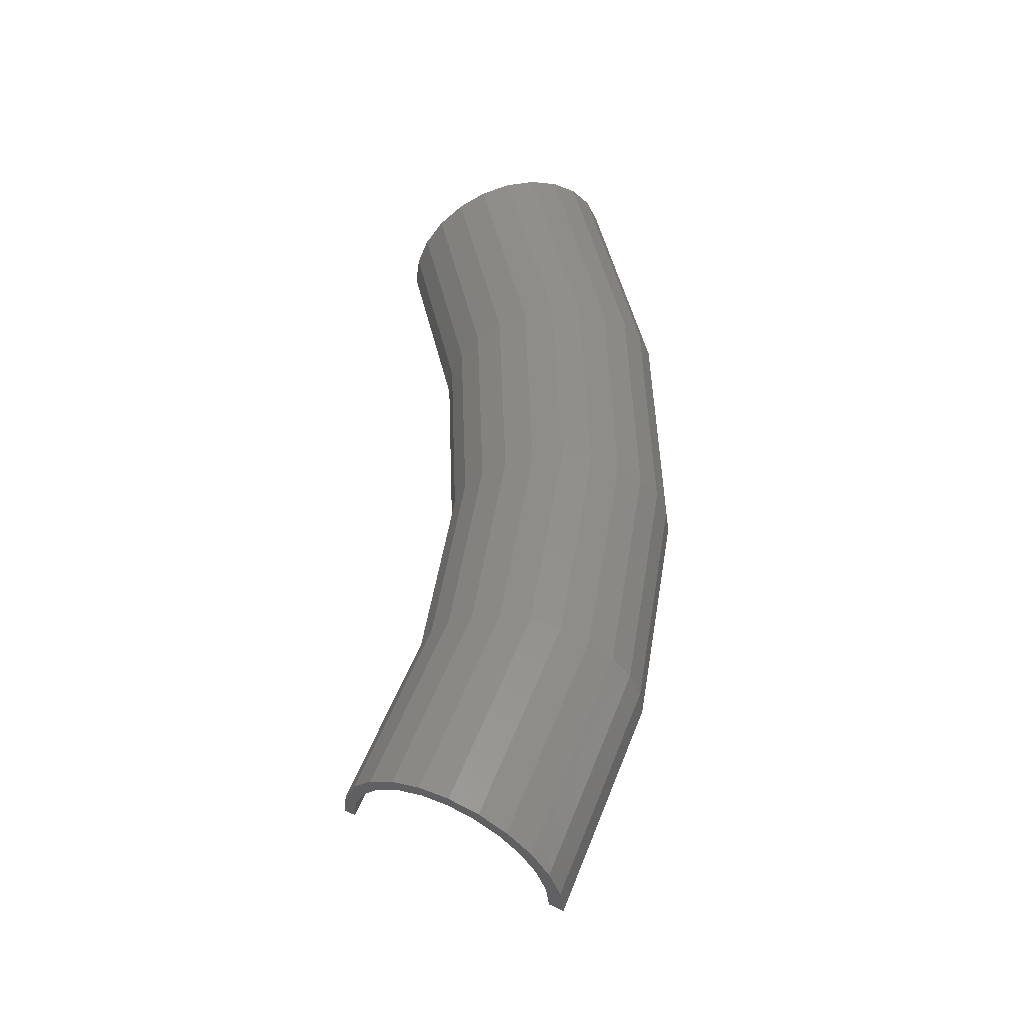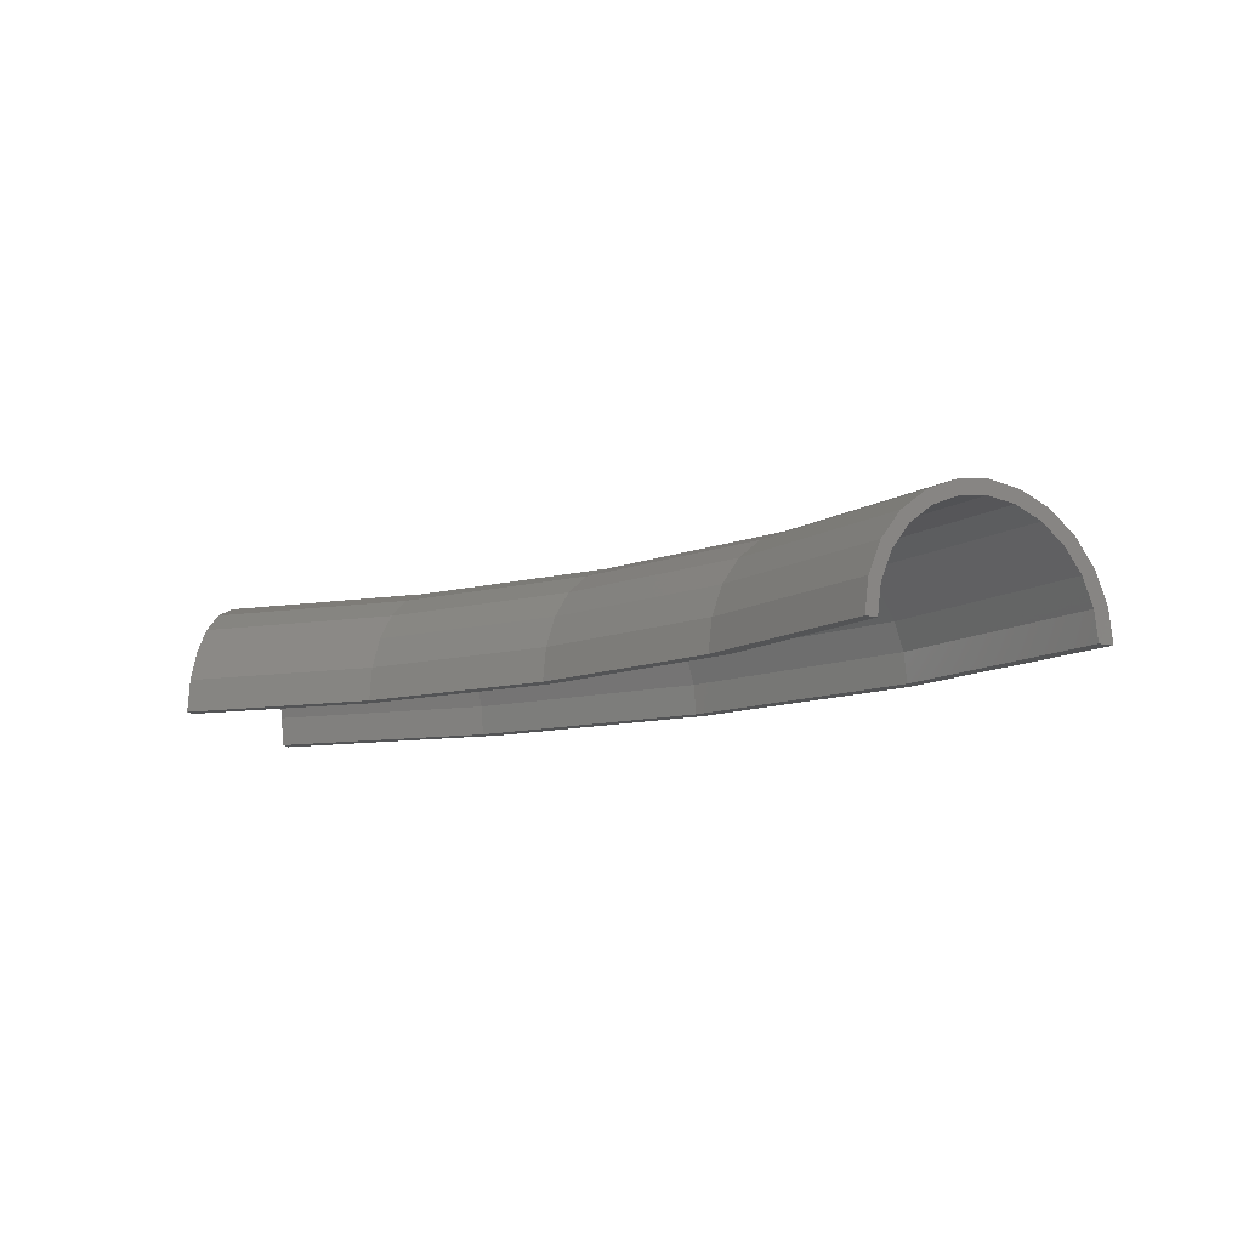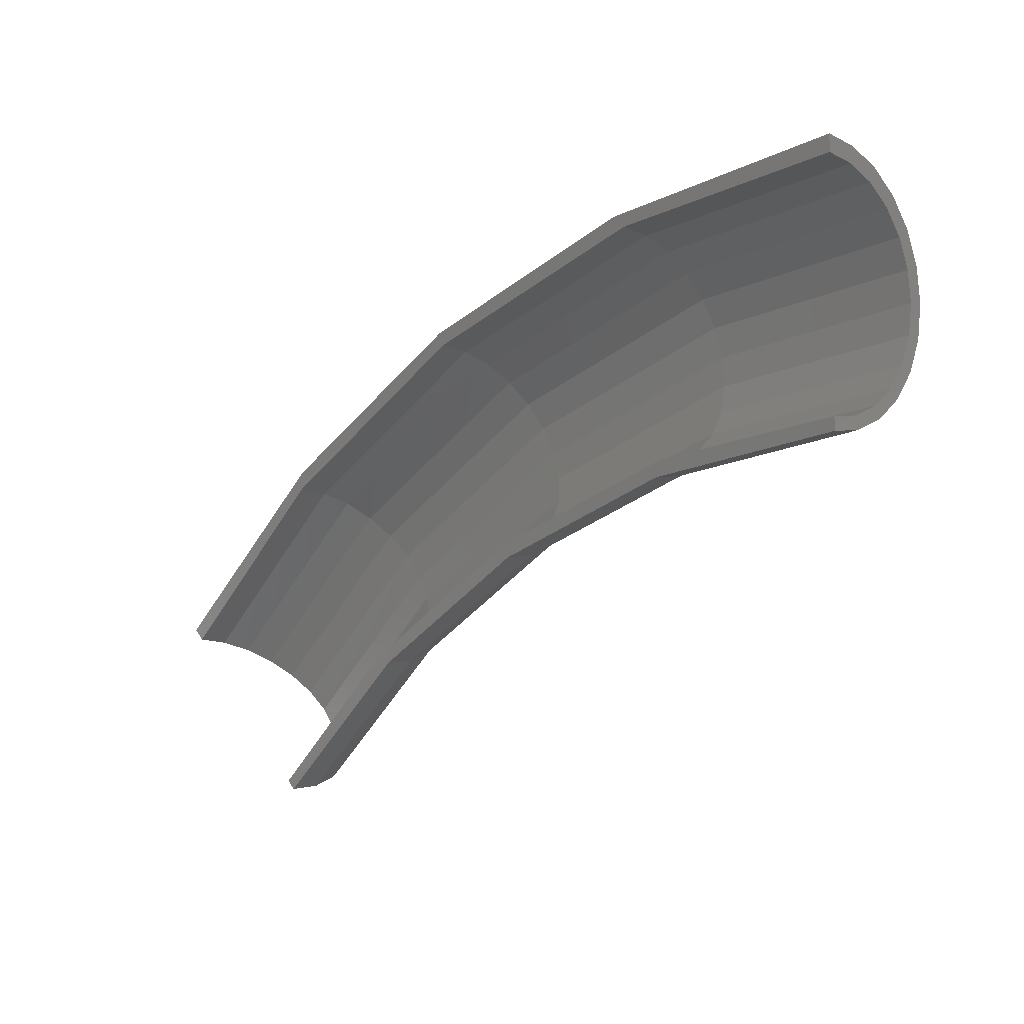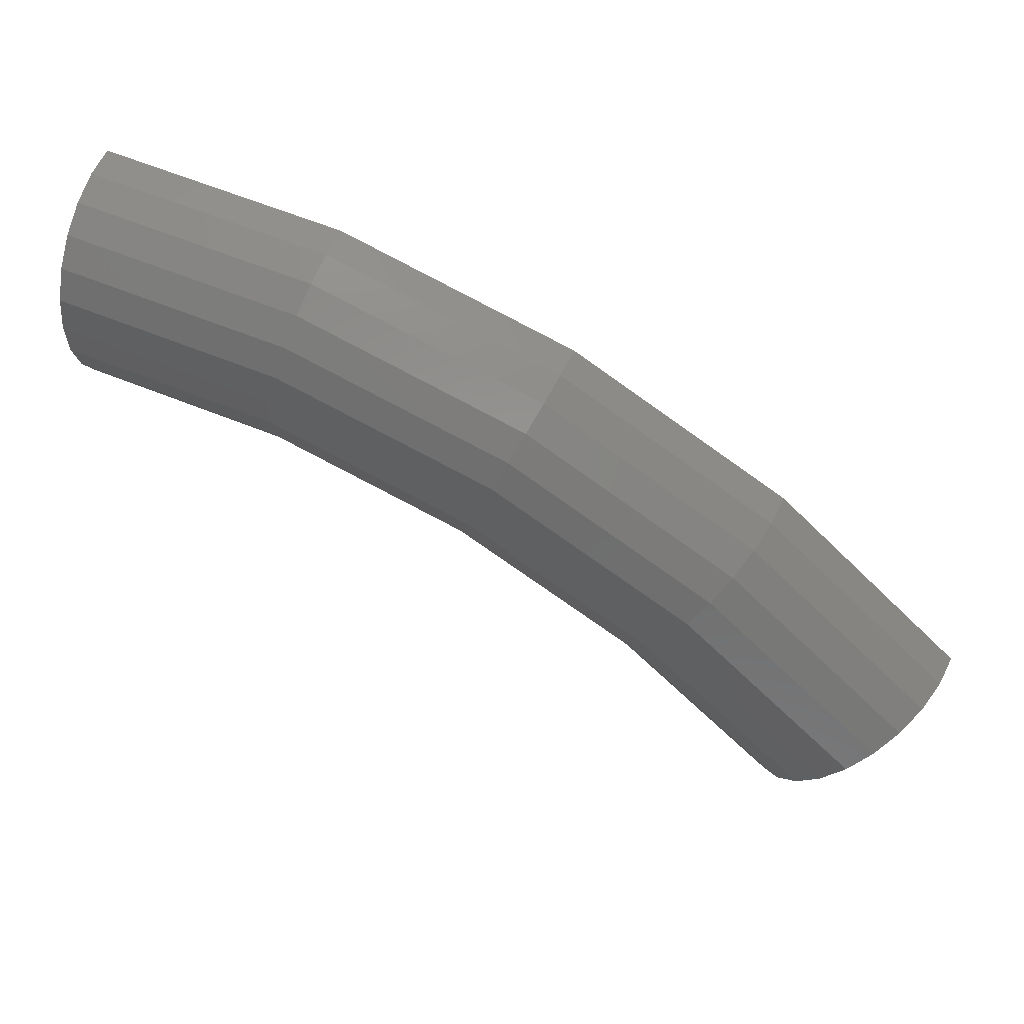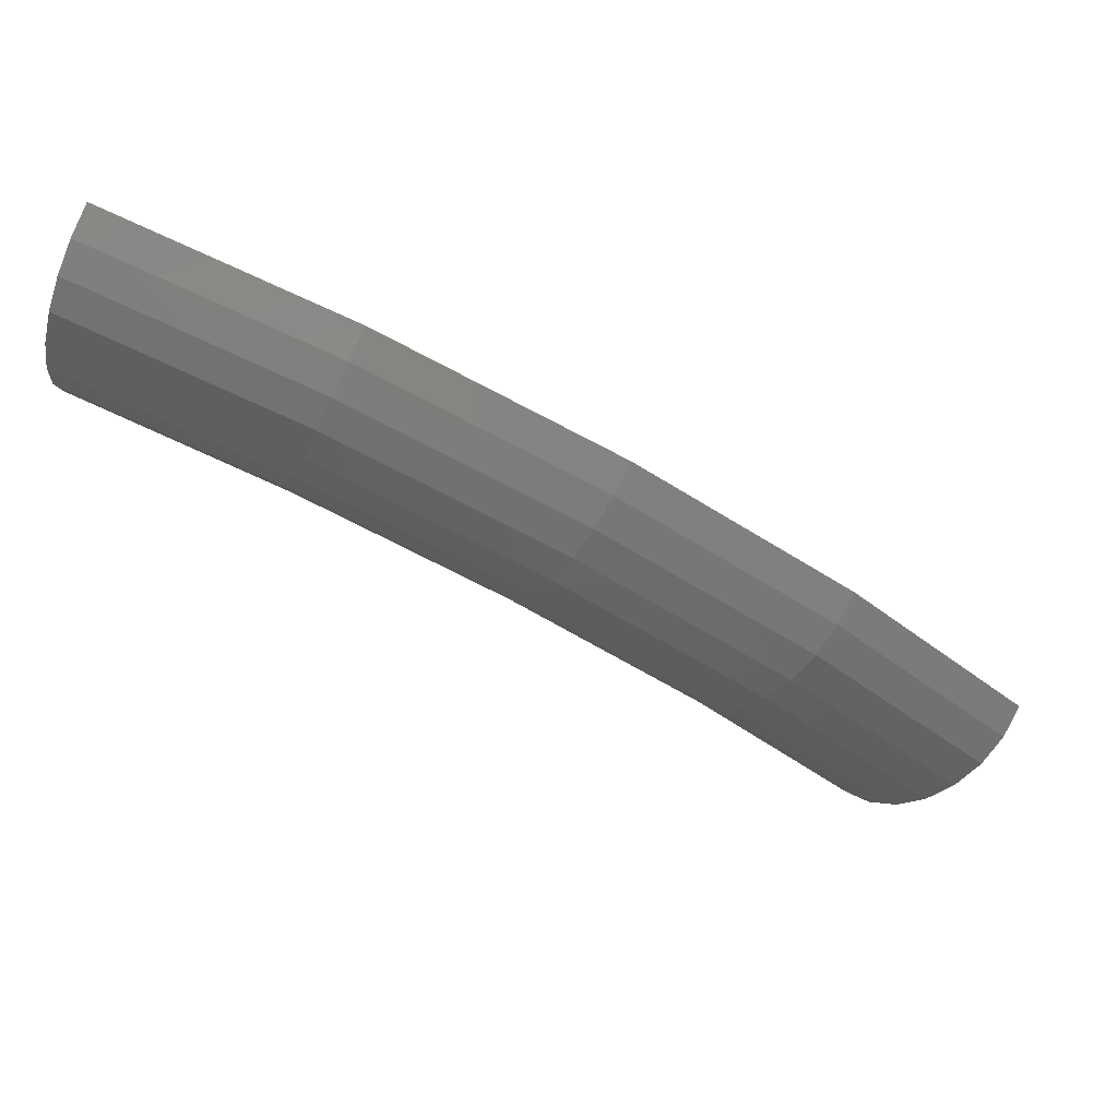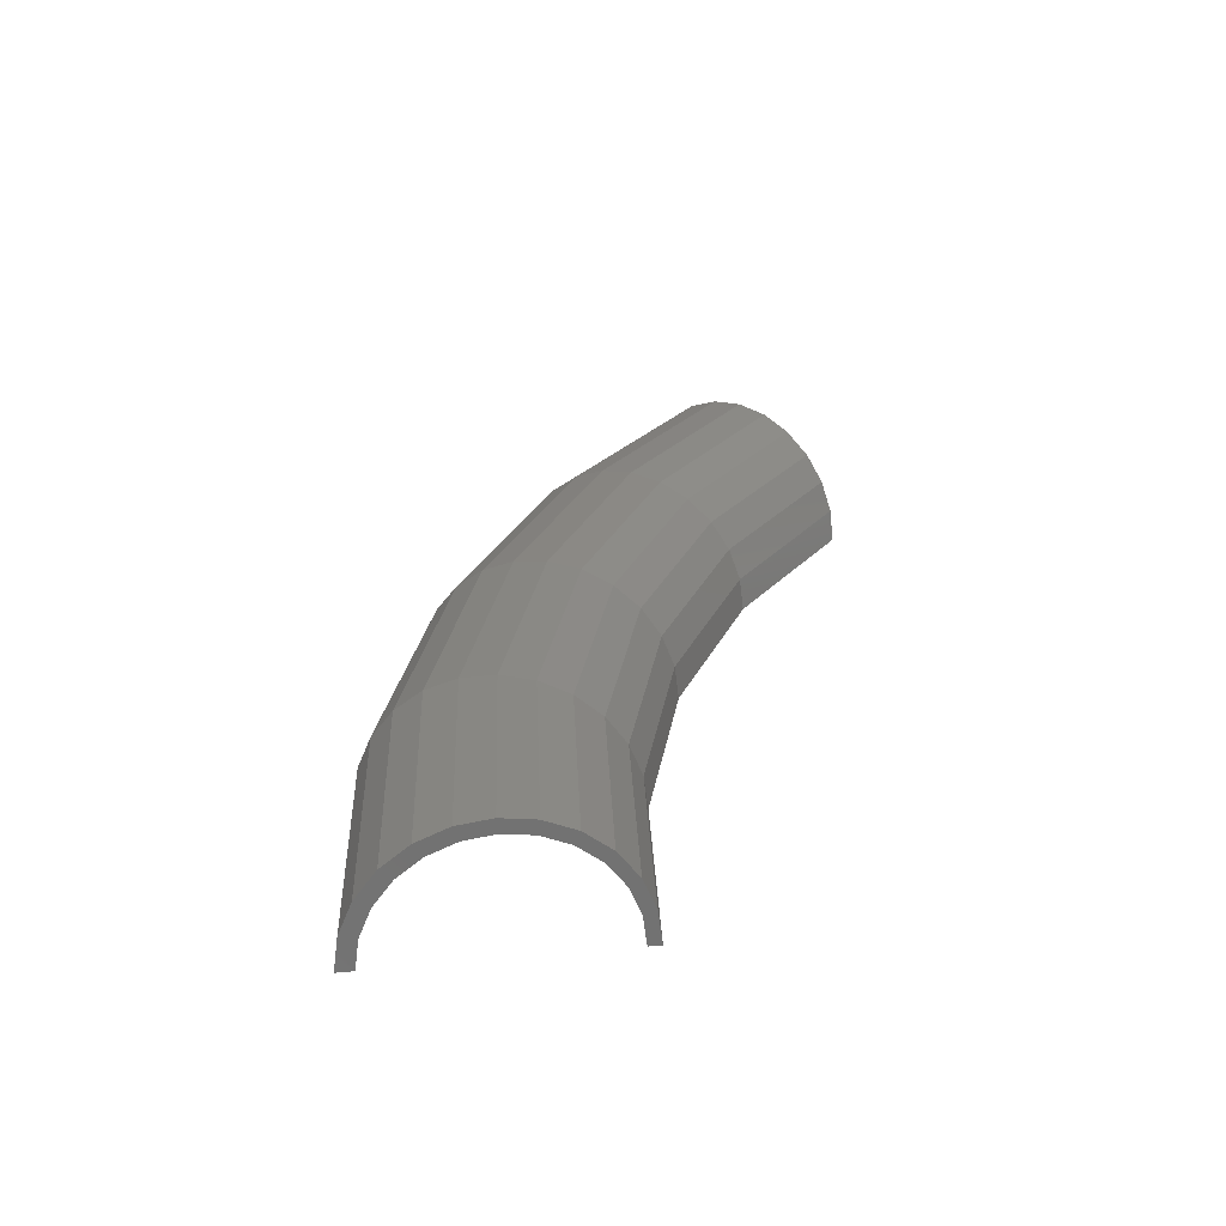
<metadata>
{"format":"stl","ext":"stl","renderer":"f3d","projection":"perspective","resolution":1024,"background":"white","views":[{"elev":52.0,"azim":70.7,"up":"+Z"},{"elev":-11.4,"azim":14.6,"up":"+Z"},{"elev":-6.5,"azim":-134.0,"up":"+Y"},{"elev":47.6,"azim":21.5,"up":"+Y"},{"elev":76.7,"azim":23.3,"up":"+Y"},{"elev":26.5,"azim":-98.2,"up":"+Z"}]}
</metadata>
<code>
# stl→obj: 165 verts, 326 faces
v 1.95e-14 87.83 0.1741
v 1.976e-14 89 0
v 1.951e-14 87.85 0
v 1.969e-14 88.69 2.329
v 1.945e-14 87.58 2.071
v 1.943e-14 87.51 2.234
v 1.949e-14 87.79 4.5
v 1.927e-14 86.78 4
v 1.925e-14 86.67 4.141
v 1.918e-14 86.36 6.364
v 1.899e-14 85.51 5.657
v 1.896e-14 85.37 5.765
v 1.876e-14 84.5 7.794
v 1.862e-14 83.86 6.928
v 1.858e-14 83.69 6.997
v 1.828e-14 82.33 8.693
v 1.819e-14 81.93 7.727
v 1.815e-14 81.76 7.751
v 1.776e-14 80 9
v 1.773e-14 79.87 8
v 1.769e-14 79.69 7.977
v 1.725e-14 77.67 8.693
v 1.727e-14 77.8 7.727
v 1.724e-14 77.63 7.659
v 1.676e-14 75.5 7.794
v 1.685e-14 75.87 6.928
v 1.682e-14 75.73 6.819
v 1.635e-14 73.64 6.364
v 1.648e-14 74.22 5.657
v 1.646e-14 74.11 5.516
v 1.603e-14 72.21 4.5
v 1.62e-14 72.95 4
v 1.618e-14 72.88 3.837
v 1.583e-14 71.31 2.329
v 1.602e-14 72.15 2.071
v 1.602e-14 72.13 1.896
v 1.577e-14 71 0
v 1.596e-14 71.88 0
v 63.98 61.86 0
v 63.76 61.65 2.329
v 63.12 61.03 4.5
v 62.83 60.75 2.523
v 62.09 60.03 6.364
v 62.96 60.88 2.071
v 63.54 61.44 0
v 62.98 60.89 1.897
v 63.01 60.92 1.588
v 63.31 61.22 0
v 60.75 58.74 7.794
v 59.19 57.23 8.693
v 57.51 55.61 9
v 55.84 53.99 8.693
v 52.94 51.18 6.364
v 54.28 52.48 7.794
v 56.05 54.2 7.75
v 57.42 55.51 8
v 55.93 54.08 7.727
v 54.66 52.85 6.994
v 54.55 52.74 6.928
v 54.02 52.23 6.364
v 57.54 55.63 7.978
v 58.9 56.95 7.727
v 59.02 57.06 7.662
v 60.29 58.29 6.928
v 60.39 58.39 6.823
v 60.81 58.8 6.364
v 61.14 59.12 6.012
v 53.45 51.68 5.761
v 53.36 51.59 5.657
v 52.52 50.78 4.137
v 52.44 50.71 4
v 51.26 49.57 2.329
v 52.03 50.31 2.616
v 51.91 50.19 4.5
v 63.16 61.07 0
v 61.48 59.44 5.657
v 61.55 59.51 5.52
v 62.39 60.32 4
v 62.44 60.37 3.84
v 51.92 50.2 2.231
v 51.88 50.16 2.1
v 51.48 49.78 0
v 51.04 49.35 0
v 51.74 50.03 0.719
v 51.69 49.98 0.173
v 51.67 49.96 0
v 51.87 50.15 2.071
v 17.67 86.92 2.329
v 17.73 87.22 0
v 17.49 86.03 4.5
v 17.21 84.63 6.364
v 16.83 82.81 7.794
v 16.4 80.68 8.693
v 15.94 78.4 9
v 15.47 76.11 8.693
v 15.04 73.99 7.794
v 14.67 72.16 6.364
v 14.38 70.76 4.5
v 14.21 69.88 2.329
v 14.14 69.58 0
v 34.63 81.65 2.329
v 34.75 81.94 0
v 34.28 80.83 4.5
v 33.72 79.51 6.364
v 32.99 77.79 7.794
v 32.15 75.79 8.693
v 31.24 73.65 9
v 30.33 71.51 8.693
v 29.48 69.51 7.794
v 28.75 67.79 6.364
v 28.19 66.47 4.5
v 27.84 65.65 2.329
v 27.72 65.36 0
v 50.2 73.12 2.329
v 50.38 73.37 0
v 49.69 72.38 4.5
v 48.88 71.2 6.364
v 47.83 69.66 7.794
v 46.6 67.87 8.693
v 45.28 65.95 9
v 43.96 64.03 8.693
v 42.73 62.24 7.794
v 41.68 60.7 6.364
v 40.87 59.53 4.5
v 40.36 58.78 2.329
v 40.19 58.53 0
v 16.73 86.12 2.071
v 16.78 86.39 0
v 16.57 85.33 4
v 16.33 84.09 5.657
v 16.02 82.46 6.928
v 15.65 80.57 7.727
v 15.25 78.53 8
v 14.86 76.5 7.727
v 14.49 74.61 6.928
v 14.17 72.98 5.657
v 13.93 71.73 4
v 13.78 70.95 2.071
v 13.73 70.68 0
v 34.25 80.76 2.071
v 34.36 81.02 0
v 33.94 80.03 4
v 33.44 78.86 5.657
v 32.8 77.33 6.928
v 32.04 75.56 7.727
v 31.24 73.65 8
v 30.43 71.74 7.727
v 29.67 69.97 6.928
v 29.03 68.44 5.657
v 28.53 67.27 4
v 28.22 66.54 2.071
v 28.11 66.28 0
v 50.29 71.89 2.071
v 50.44 72.11 0
v 49.83 71.23 4
v 49.1 70.19 5.657
v 48.15 68.83 6.928
v 47.04 67.25 7.727
v 45.86 65.55 8
v 44.67 63.86 7.727
v 43.56 62.28 6.928
v 42.61 60.92 5.657
v 41.88 59.88 4
v 41.43 59.22 2.071
v 41.27 59 0
f 1 2 3
f 2 1 4
f 5 4 1
f 6 4 5
f 4 6 7
f 8 7 6
f 9 7 8
f 9 10 7
f 11 10 9
f 12 10 11
f 12 13 10
f 14 13 12
f 15 13 14
f 15 16 13
f 17 16 15
f 18 16 17
f 18 19 16
f 20 19 18
f 21 19 20
f 22 21 23
f 21 22 19
f 24 22 23
f 25 24 26
f 25 26 27
f 24 25 22
f 28 27 29
f 28 29 30
f 27 28 25
f 31 30 32
f 31 32 33
f 30 31 28
f 34 33 35
f 34 35 36
f 37 36 38
f 33 34 31
f 36 37 34
f 39 40 41
f 42 41 43
f 44 41 42
f 45 44 46
f 45 46 47
f 45 47 48
f 44 45 41
f 45 39 41
f 43 49 50
f 43 50 51
f 51 52 53
f 52 54 53
f 51 55 56
f 51 57 55
f 53 57 51
f 57 53 58
f 58 53 59
f 59 53 60
f 61 51 56
f 62 51 61
f 63 51 62
f 43 63 64
f 63 43 51
f 65 43 64
f 43 65 66
f 67 43 66
f 53 68 60
f 53 69 68
f 53 70 69
f 53 71 70
f 72 71 53
f 71 72 73
f 53 74 72
f 75 48 47
f 76 43 67
f 77 43 76
f 78 43 77
f 79 43 78
f 43 79 42
f 72 80 73
f 80 72 81
f 82 72 83
f 82 84 72
f 84 82 85
f 85 82 86
f 72 87 81
f 87 72 84
f 88 2 4
f 88 89 2
f 90 4 7
f 90 88 4
f 91 7 10
f 91 90 7
f 92 10 13
f 92 91 10
f 93 13 16
f 93 92 13
f 94 16 19
f 94 93 16
f 95 19 22
f 95 94 19
f 96 22 25
f 96 95 22
f 97 25 28
f 97 96 25
f 98 28 31
f 98 97 28
f 99 31 34
f 99 98 31
f 100 34 37
f 100 99 34
f 101 89 88
f 101 102 89
f 103 88 90
f 103 101 88
f 104 90 91
f 104 103 90
f 105 91 92
f 105 104 91
f 106 92 93
f 106 105 92
f 107 93 94
f 107 106 93
f 108 94 95
f 108 107 94
f 109 95 96
f 109 108 95
f 110 96 97
f 110 109 96
f 111 97 98
f 111 110 97
f 112 98 99
f 112 111 98
f 113 99 100
f 113 112 99
f 114 102 101
f 114 115 102
f 116 101 103
f 116 114 101
f 117 103 104
f 117 116 103
f 118 104 105
f 118 117 104
f 119 105 106
f 119 118 105
f 120 106 107
f 120 119 106
f 121 107 108
f 121 120 107
f 122 108 109
f 122 121 108
f 123 109 110
f 123 122 109
f 124 110 111
f 124 123 110
f 125 111 112
f 125 124 111
f 126 112 113
f 126 125 112
f 40 115 114
f 40 39 115
f 41 114 116
f 41 40 114
f 43 116 117
f 43 41 116
f 49 117 118
f 49 43 117
f 50 118 119
f 50 49 118
f 51 119 120
f 51 50 119
f 52 120 121
f 52 51 120
f 54 121 122
f 54 52 121
f 53 122 123
f 53 54 122
f 74 123 124
f 74 53 123
f 72 124 125
f 72 74 124
f 83 125 126
f 83 72 125
f 127 5 1
f 128 1 3
f 1 128 127
f 129 8 6
f 127 6 5
f 6 127 129
f 130 11 9
f 8 130 9
f 130 8 129
f 131 14 12
f 12 130 131
f 130 12 11
f 132 17 15
f 15 131 132
f 131 15 14
f 133 20 18
f 18 132 133
f 132 18 17
f 134 23 21
f 21 133 134
f 133 21 20
f 135 26 24
f 24 134 135
f 134 24 23
f 136 29 27
f 27 135 136
f 135 27 26
f 137 32 30
f 137 29 136
f 29 137 30
f 138 35 33
f 137 33 32
f 33 137 138
f 139 38 36
f 138 36 35
f 36 138 139
f 140 127 128
f 140 128 141
f 142 129 127
f 142 127 140
f 143 130 129
f 143 129 142
f 144 131 130
f 144 130 143
f 145 132 131
f 145 131 144
f 146 133 132
f 146 132 145
f 147 134 133
f 147 133 146
f 148 135 134
f 148 134 147
f 149 136 135
f 149 135 148
f 150 137 136
f 150 136 149
f 151 138 137
f 151 137 150
f 152 139 138
f 152 138 151
f 153 140 141
f 153 141 154
f 155 142 140
f 155 140 153
f 156 143 142
f 156 142 155
f 157 144 143
f 157 143 156
f 158 145 144
f 158 144 157
f 159 146 145
f 159 145 158
f 160 147 146
f 160 146 159
f 161 148 147
f 161 147 160
f 162 149 148
f 162 148 161
f 163 150 149
f 163 149 162
f 164 151 150
f 164 150 163
f 165 152 151
f 165 151 164
f 154 44 153
f 44 154 46
f 154 47 46
f 47 154 75
f 153 78 155
f 78 153 79
f 153 42 79
f 42 153 44
f 156 77 76
f 77 156 155
f 77 155 78
f 157 65 64
f 65 157 156
f 156 66 65
f 66 156 67
f 67 156 76
f 158 63 62
f 63 158 157
f 63 157 64
f 159 61 56
f 61 159 158
f 61 158 62
f 160 55 57
f 55 160 159
f 55 159 56
f 161 58 59
f 58 161 160
f 58 160 57
f 162 68 69
f 68 162 161
f 161 60 68
f 60 161 59
f 163 70 71
f 70 163 162
f 70 162 69
f 81 163 80
f 87 163 81
f 163 87 164
f 73 163 71
f 163 73 80
f 165 85 86
f 85 165 164
f 84 164 87
f 164 84 85
f 154 45 48
f 154 48 75
f 45 154 39
f 154 115 39
f 141 115 154
f 115 141 102
f 141 89 102
f 128 89 141
f 128 2 89
f 2 128 3
f 82 165 86
f 83 165 82
f 126 165 83
f 126 152 165
f 113 152 126
f 100 152 113
f 100 139 152
f 37 139 100
f 139 37 38

</code>
